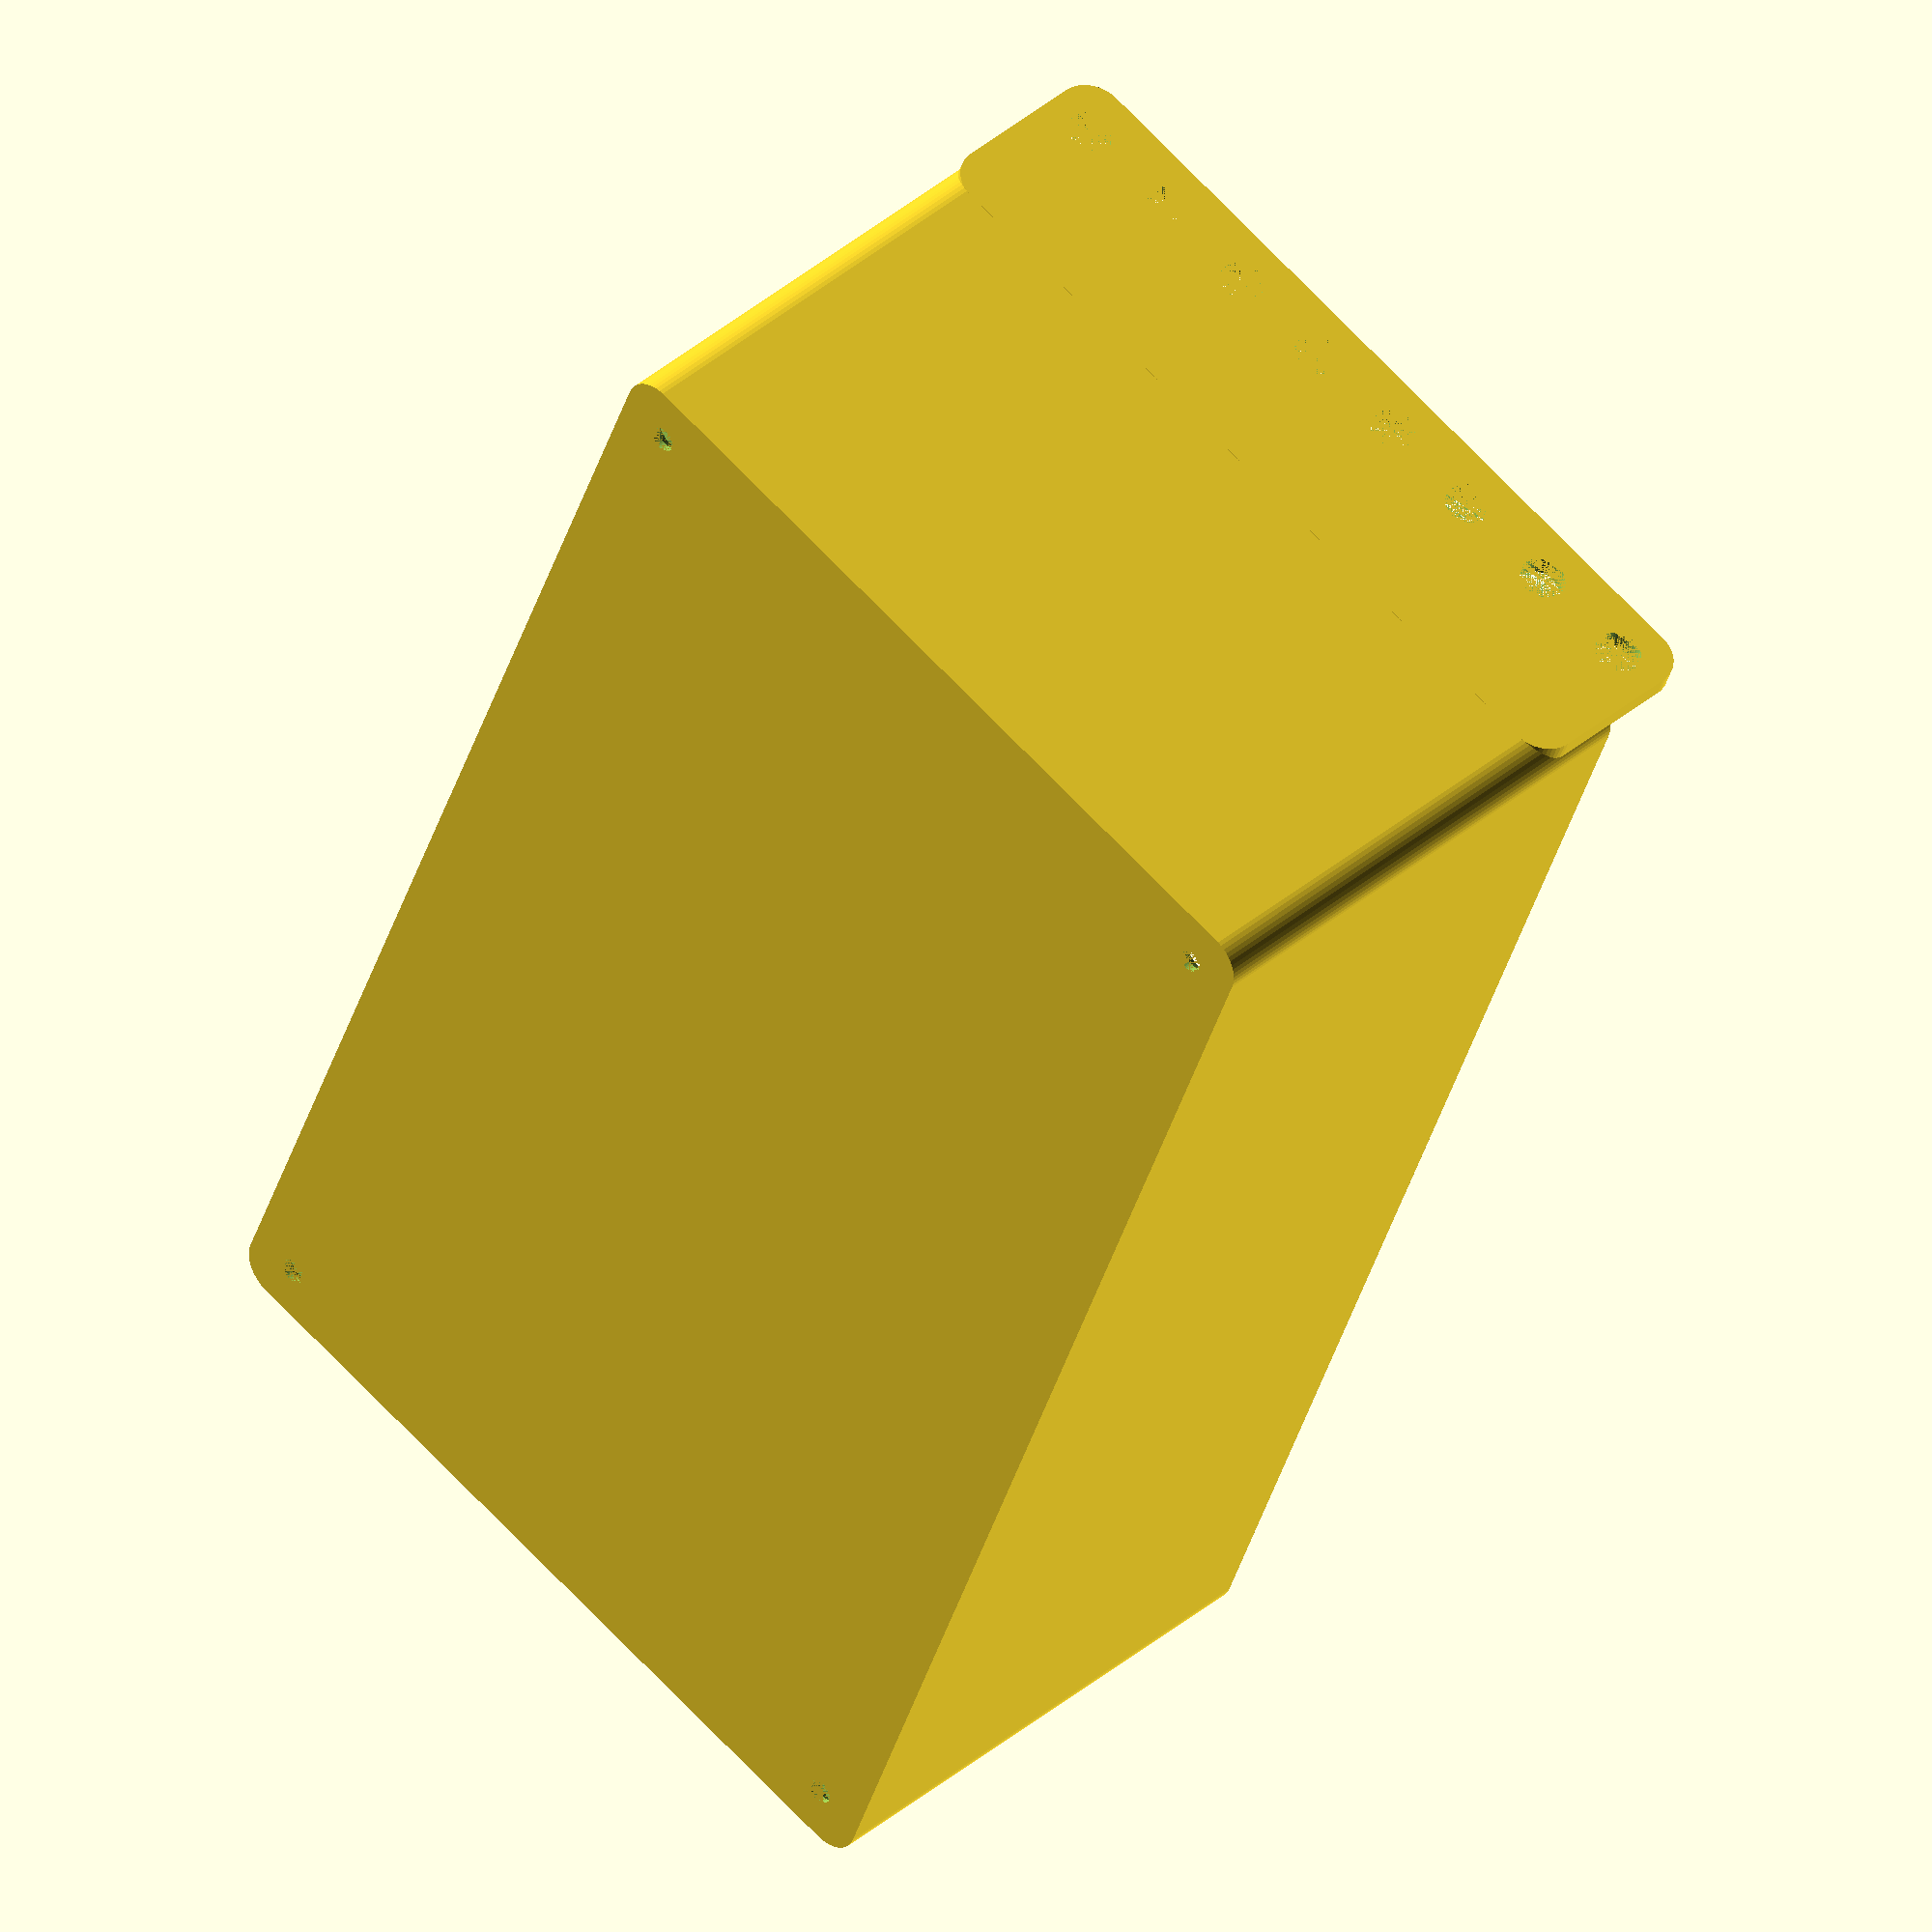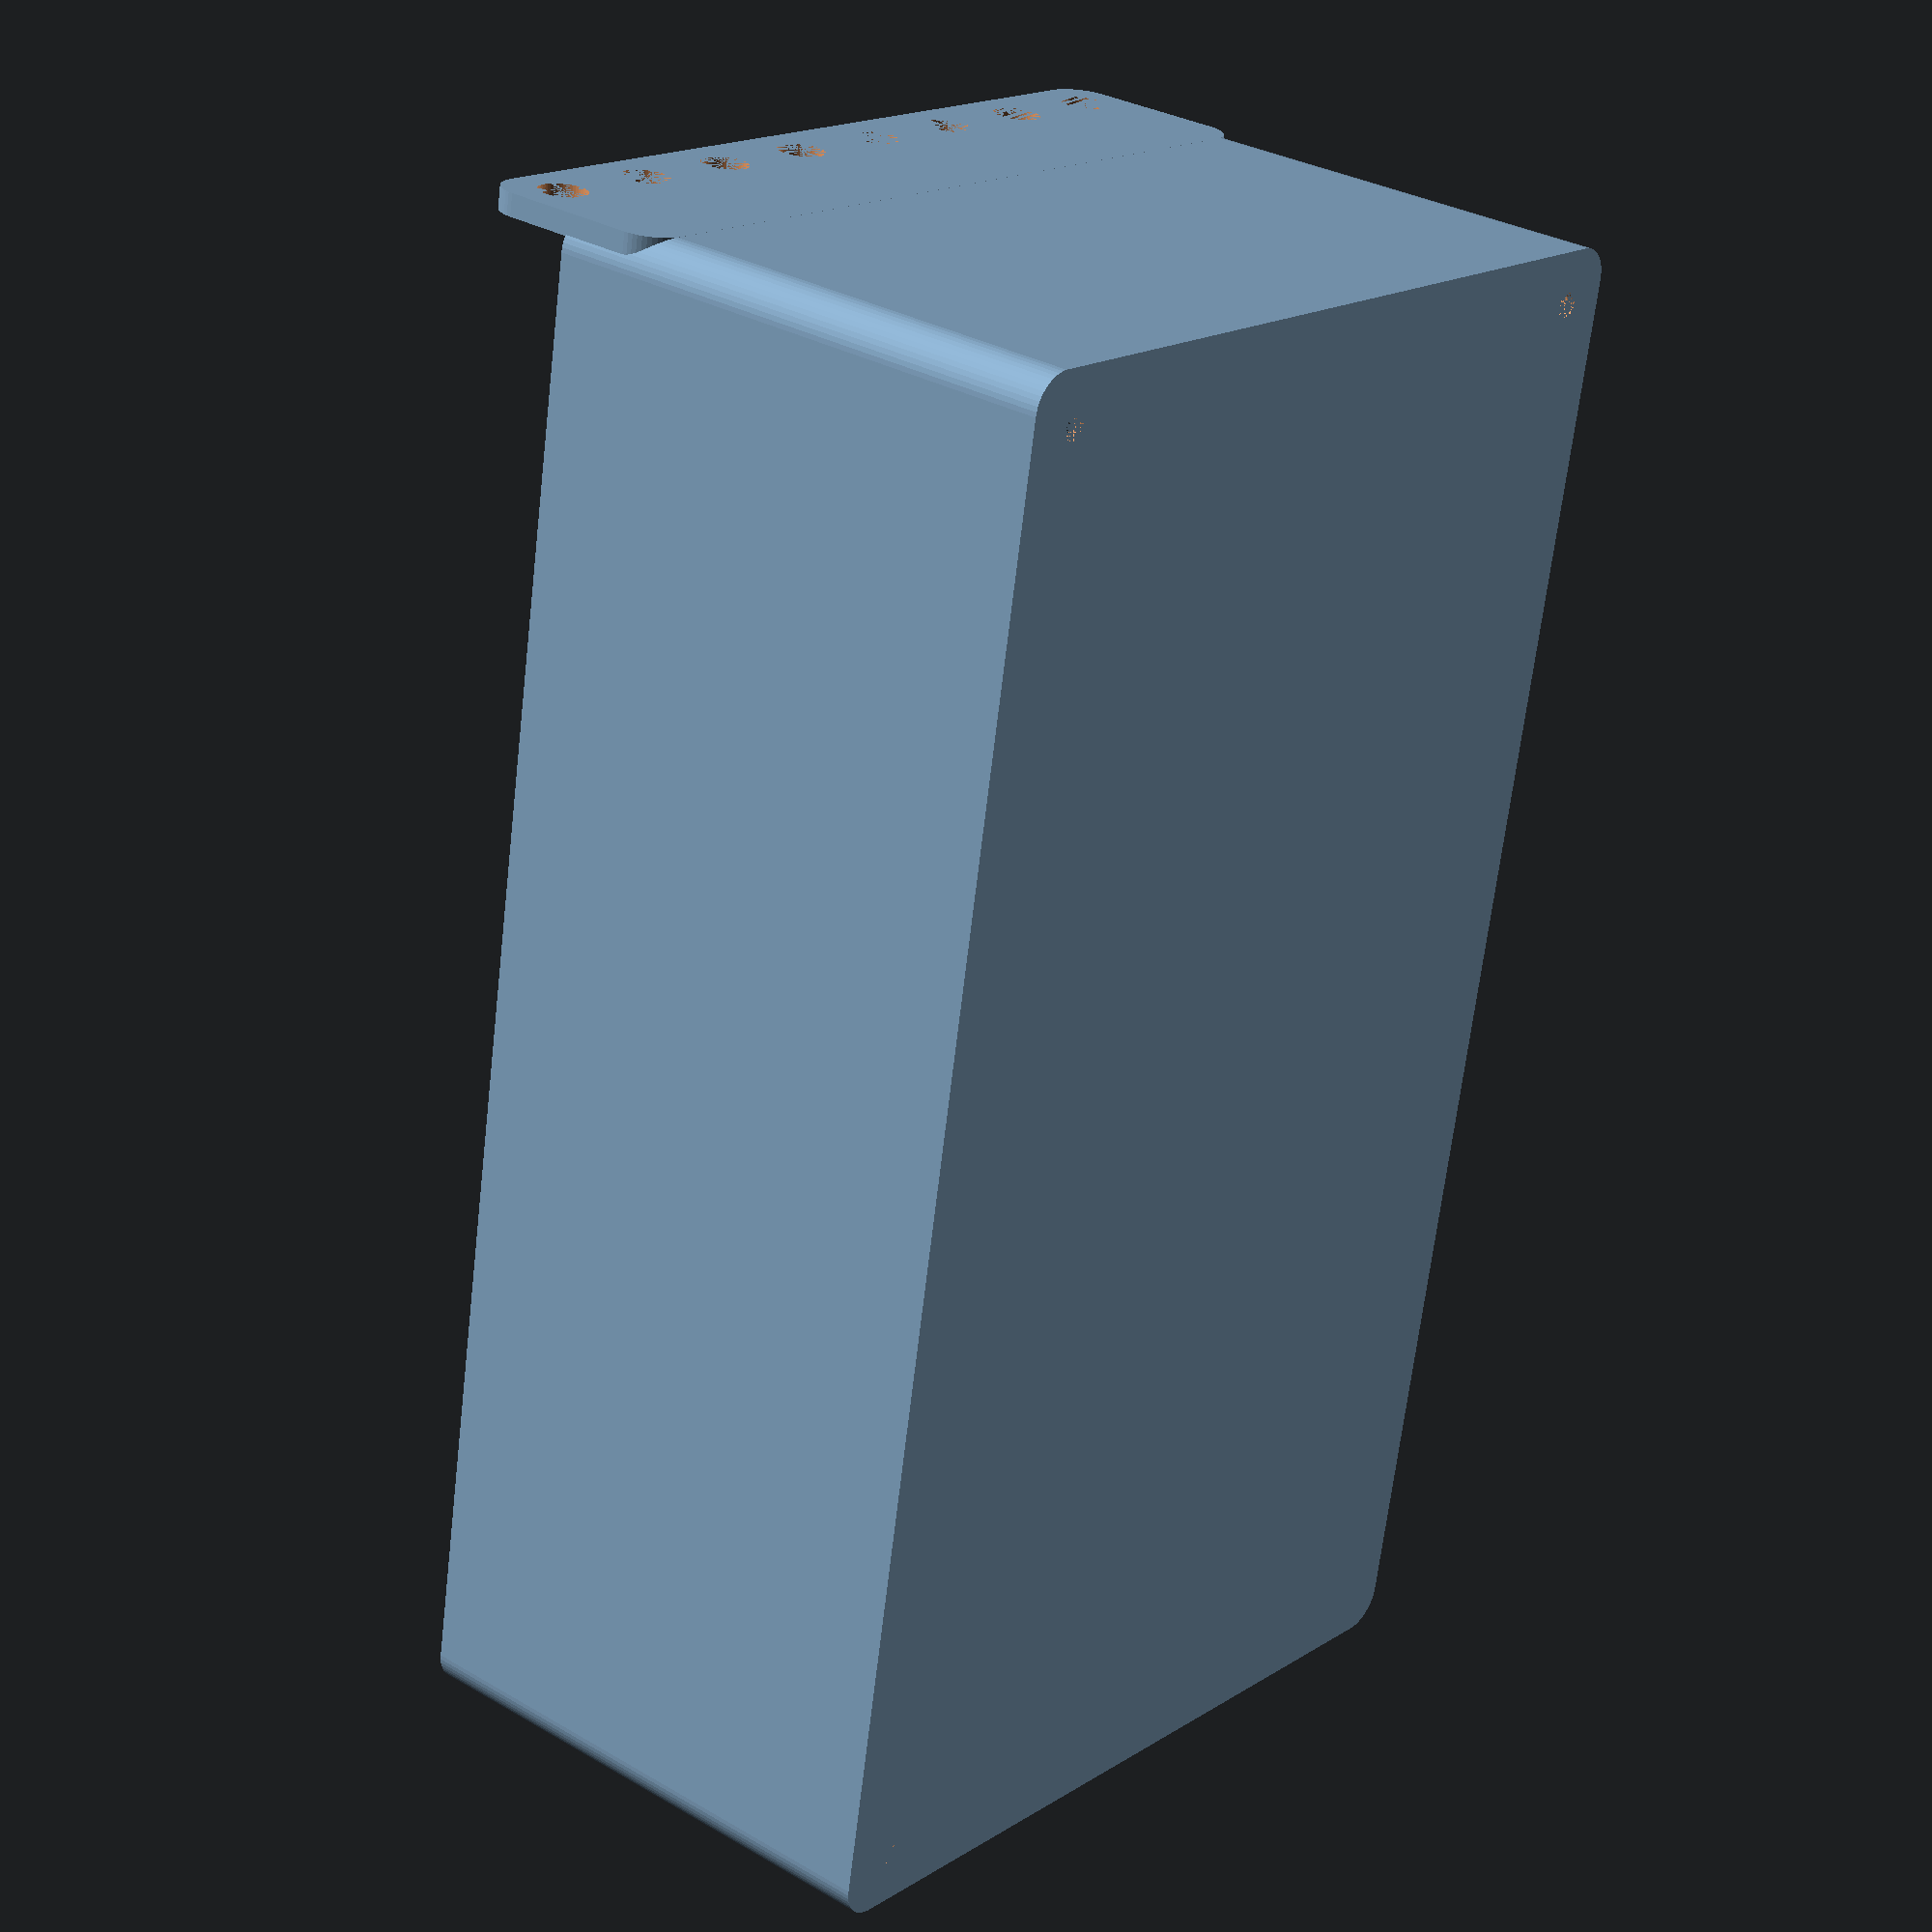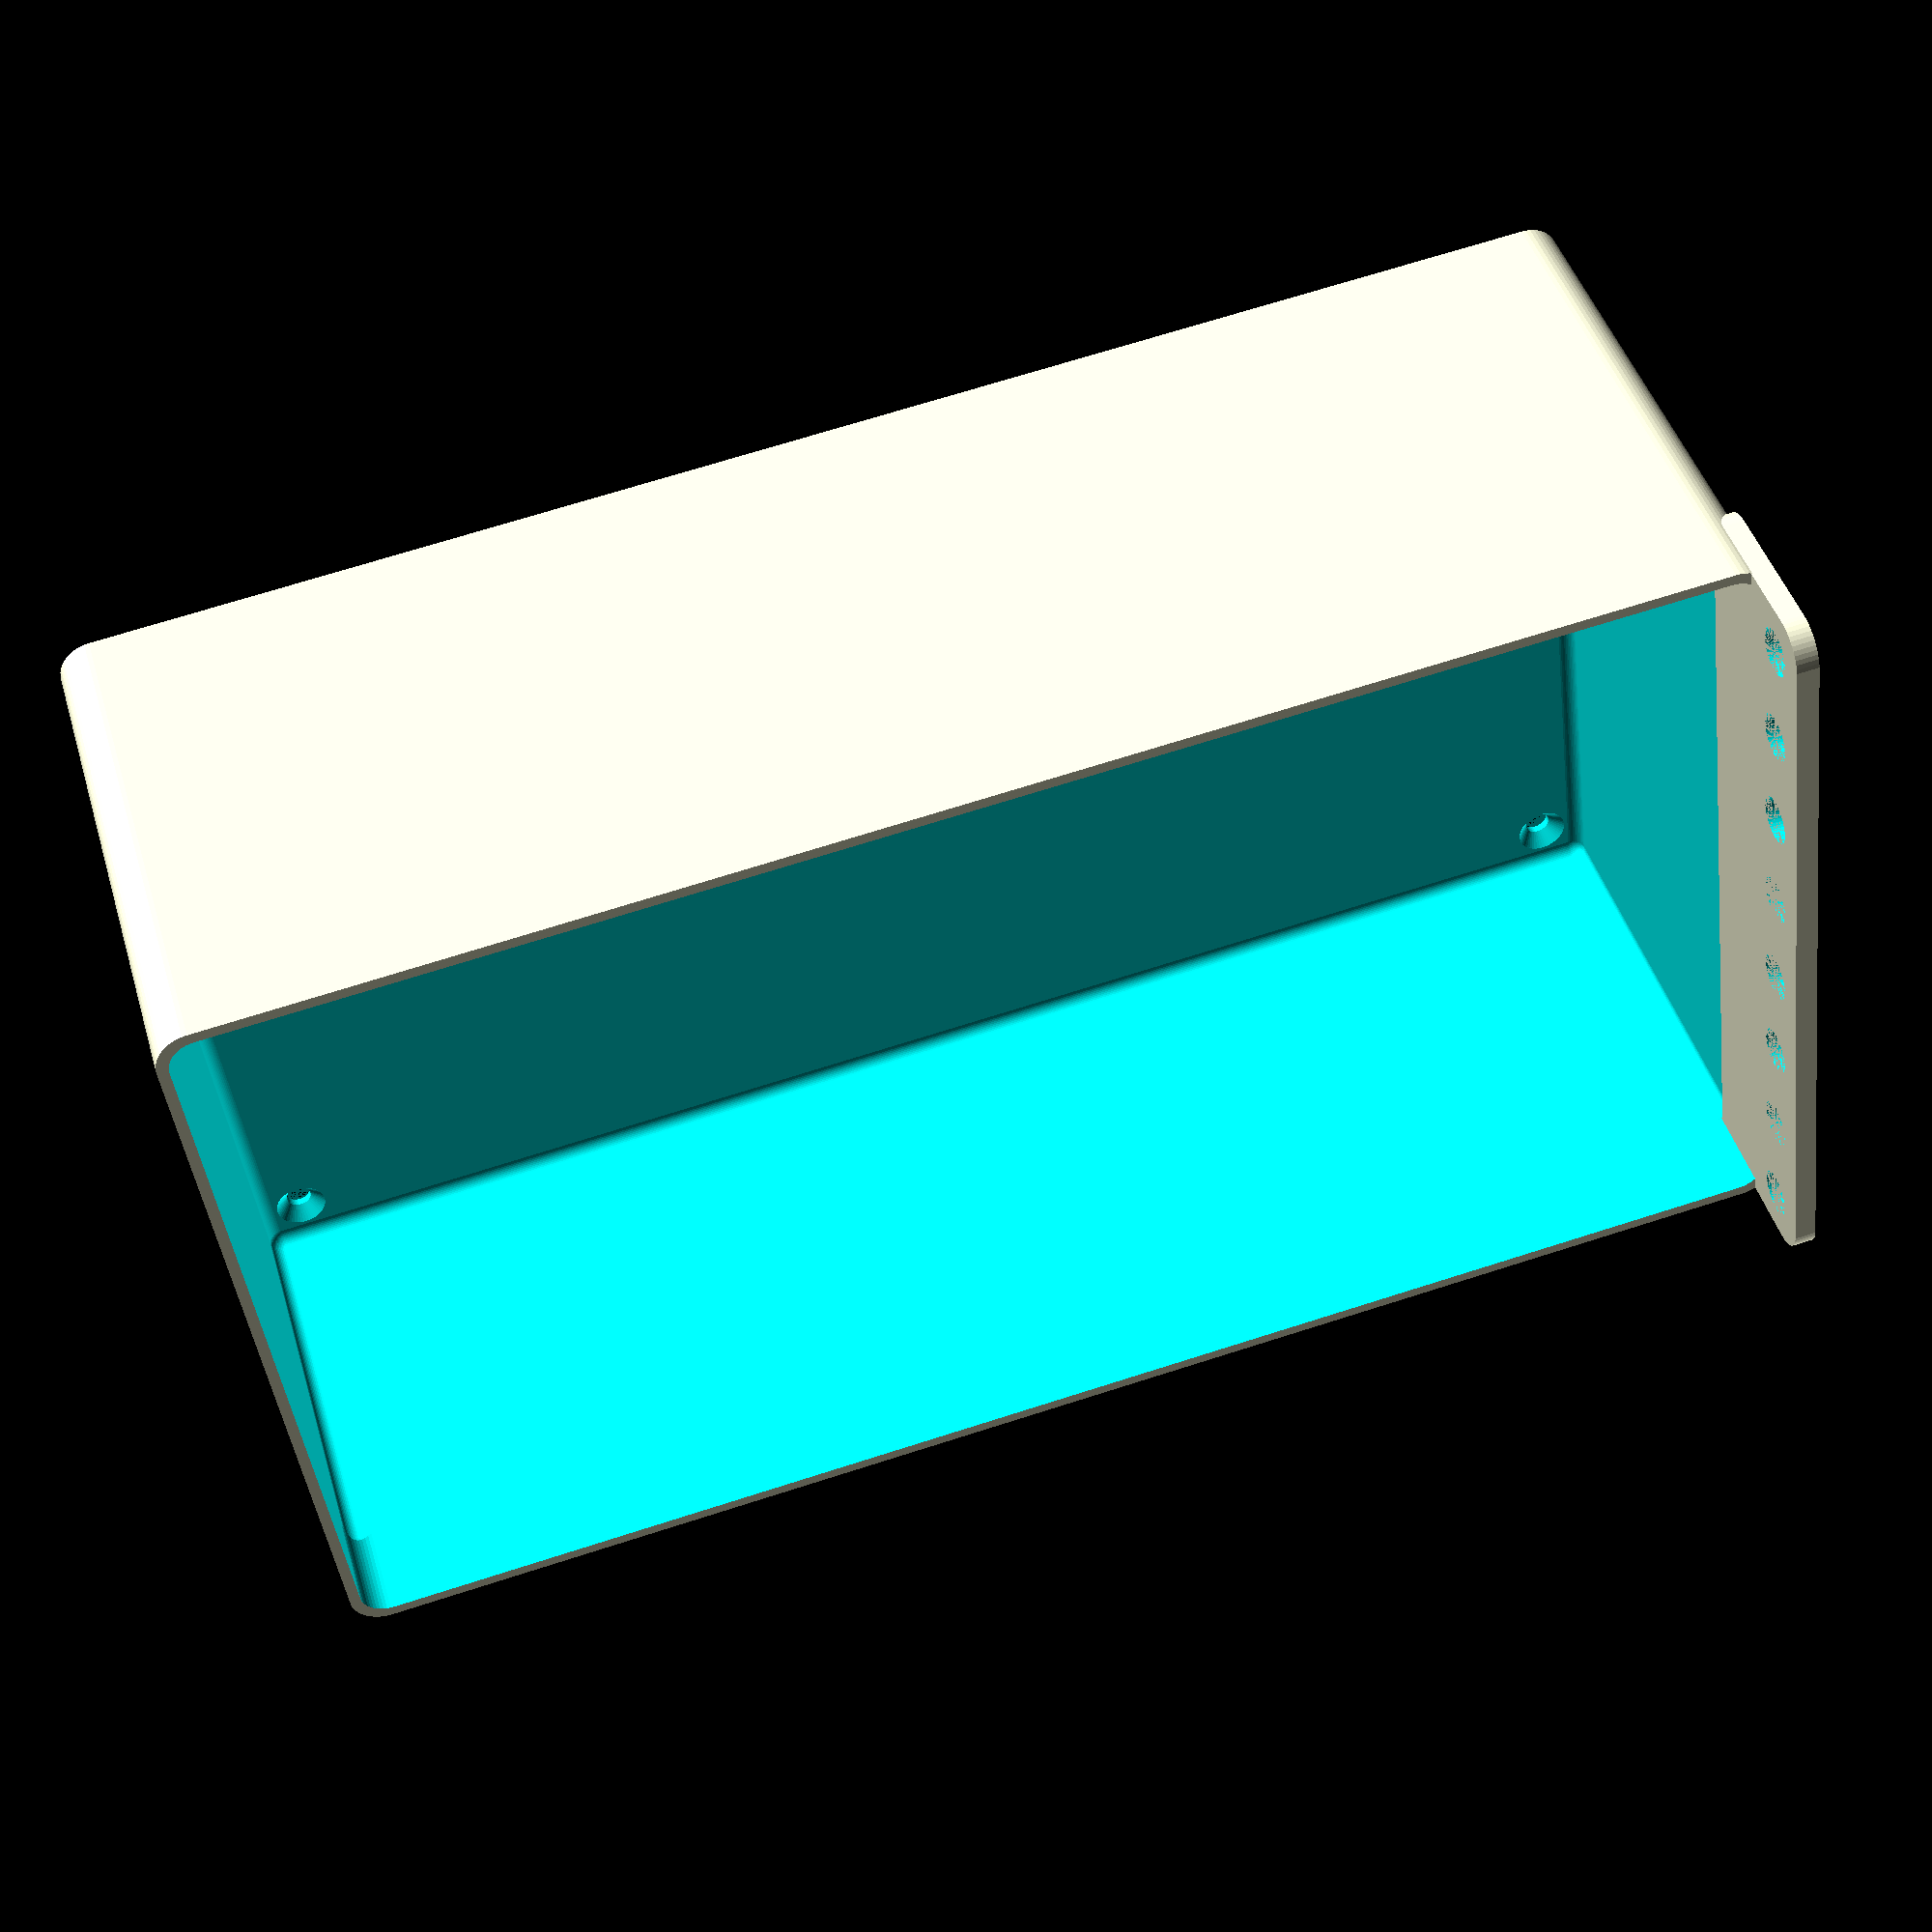
<openscad>
$fn = 50;


difference() {
	union() {
		difference() {
			union() {
				hull() {
					translate(v = [-55.0000000000, 100.0000000000, 0]) {
						cylinder(h = 75, r = 5);
					}
					translate(v = [55.0000000000, 100.0000000000, 0]) {
						cylinder(h = 75, r = 5);
					}
					translate(v = [-55.0000000000, -100.0000000000, 0]) {
						cylinder(h = 75, r = 5);
					}
					translate(v = [55.0000000000, -100.0000000000, 0]) {
						cylinder(h = 75, r = 5);
					}
				}
			}
			union() {
				translate(v = [-52.5000000000, -97.5000000000, 3]) {
					rotate(a = [0, 0, 0]) {
						difference() {
							union() {
								translate(v = [0, 0, -3.0000000000]) {
									cylinder(h = 3, r = 1.5000000000);
								}
								translate(v = [0, 0, -1.9000000000]) {
									cylinder(h = 1.9000000000, r1 = 1.8000000000, r2 = 3.6000000000);
								}
								cylinder(h = 250, r = 3.6000000000);
								translate(v = [0, 0, -3.0000000000]) {
									cylinder(h = 3, r = 1.8000000000);
								}
								translate(v = [0, 0, -3.0000000000]) {
									cylinder(h = 3, r = 1.5000000000);
								}
							}
							union();
						}
					}
				}
				translate(v = [52.5000000000, -97.5000000000, 3]) {
					rotate(a = [0, 0, 0]) {
						difference() {
							union() {
								translate(v = [0, 0, -3.0000000000]) {
									cylinder(h = 3, r = 1.5000000000);
								}
								translate(v = [0, 0, -1.9000000000]) {
									cylinder(h = 1.9000000000, r1 = 1.8000000000, r2 = 3.6000000000);
								}
								cylinder(h = 250, r = 3.6000000000);
								translate(v = [0, 0, -3.0000000000]) {
									cylinder(h = 3, r = 1.8000000000);
								}
								translate(v = [0, 0, -3.0000000000]) {
									cylinder(h = 3, r = 1.5000000000);
								}
							}
							union();
						}
					}
				}
				translate(v = [-52.5000000000, 97.5000000000, 3]) {
					rotate(a = [0, 0, 0]) {
						difference() {
							union() {
								translate(v = [0, 0, -3.0000000000]) {
									cylinder(h = 3, r = 1.5000000000);
								}
								translate(v = [0, 0, -1.9000000000]) {
									cylinder(h = 1.9000000000, r1 = 1.8000000000, r2 = 3.6000000000);
								}
								cylinder(h = 250, r = 3.6000000000);
								translate(v = [0, 0, -3.0000000000]) {
									cylinder(h = 3, r = 1.8000000000);
								}
								translate(v = [0, 0, -3.0000000000]) {
									cylinder(h = 3, r = 1.5000000000);
								}
							}
							union();
						}
					}
				}
				translate(v = [52.5000000000, 97.5000000000, 3]) {
					rotate(a = [0, 0, 0]) {
						difference() {
							union() {
								translate(v = [0, 0, -3.0000000000]) {
									cylinder(h = 3, r = 1.5000000000);
								}
								translate(v = [0, 0, -1.9000000000]) {
									cylinder(h = 1.9000000000, r1 = 1.8000000000, r2 = 3.6000000000);
								}
								cylinder(h = 250, r = 3.6000000000);
								translate(v = [0, 0, -3.0000000000]) {
									cylinder(h = 3, r = 1.8000000000);
								}
								translate(v = [0, 0, -3.0000000000]) {
									cylinder(h = 3, r = 1.5000000000);
								}
							}
							union();
						}
					}
				}
				translate(v = [0, 0, 2.9925000000]) {
					hull() {
						union() {
							translate(v = [-54.5000000000, 99.5000000000, 4]) {
								cylinder(h = 112, r = 4);
							}
							translate(v = [-54.5000000000, 99.5000000000, 4]) {
								sphere(r = 4);
							}
							translate(v = [-54.5000000000, 99.5000000000, 116]) {
								sphere(r = 4);
							}
						}
						union() {
							translate(v = [54.5000000000, 99.5000000000, 4]) {
								cylinder(h = 112, r = 4);
							}
							translate(v = [54.5000000000, 99.5000000000, 4]) {
								sphere(r = 4);
							}
							translate(v = [54.5000000000, 99.5000000000, 116]) {
								sphere(r = 4);
							}
						}
						union() {
							translate(v = [-54.5000000000, -99.5000000000, 4]) {
								cylinder(h = 112, r = 4);
							}
							translate(v = [-54.5000000000, -99.5000000000, 4]) {
								sphere(r = 4);
							}
							translate(v = [-54.5000000000, -99.5000000000, 116]) {
								sphere(r = 4);
							}
						}
						union() {
							translate(v = [54.5000000000, -99.5000000000, 4]) {
								cylinder(h = 112, r = 4);
							}
							translate(v = [54.5000000000, -99.5000000000, 4]) {
								sphere(r = 4);
							}
							translate(v = [54.5000000000, -99.5000000000, 116]) {
								sphere(r = 4);
							}
						}
					}
				}
			}
		}
		union() {
			translate(v = [0, 105.0000000000, 75]) {
				rotate(a = [90, 0, 0]) {
					hull() {
						translate(v = [-54.5000000000, 9.5000000000, 0]) {
							cylinder(h = 3, r = 5);
						}
						translate(v = [54.5000000000, 9.5000000000, 0]) {
							cylinder(h = 3, r = 5);
						}
						translate(v = [-54.5000000000, -9.5000000000, 0]) {
							cylinder(h = 3, r = 5);
						}
						translate(v = [54.5000000000, -9.5000000000, 0]) {
							cylinder(h = 3, r = 5);
						}
					}
				}
			}
		}
	}
	union() {
		translate(v = [0, 0, 2.9925000000]) {
			hull() {
				union() {
					translate(v = [-56.5000000000, 101.5000000000, 2]) {
						cylinder(h = 56, r = 2);
					}
					translate(v = [-56.5000000000, 101.5000000000, 2]) {
						sphere(r = 2);
					}
					translate(v = [-56.5000000000, 101.5000000000, 58]) {
						sphere(r = 2);
					}
				}
				union() {
					translate(v = [56.5000000000, 101.5000000000, 2]) {
						cylinder(h = 56, r = 2);
					}
					translate(v = [56.5000000000, 101.5000000000, 2]) {
						sphere(r = 2);
					}
					translate(v = [56.5000000000, 101.5000000000, 58]) {
						sphere(r = 2);
					}
				}
				union() {
					translate(v = [-56.5000000000, -101.5000000000, 2]) {
						cylinder(h = 56, r = 2);
					}
					translate(v = [-56.5000000000, -101.5000000000, 2]) {
						sphere(r = 2);
					}
					translate(v = [-56.5000000000, -101.5000000000, 58]) {
						sphere(r = 2);
					}
				}
				union() {
					translate(v = [56.5000000000, -101.5000000000, 2]) {
						cylinder(h = 56, r = 2);
					}
					translate(v = [56.5000000000, -101.5000000000, 2]) {
						sphere(r = 2);
					}
					translate(v = [56.5000000000, -101.5000000000, 58]) {
						sphere(r = 2);
					}
				}
			}
		}
		translate(v = [-52.5000000000, 105.0000000000, 82.5000000000]) {
			rotate(a = [90, 0, 0]) {
				cylinder(h = 3, r = 3.2500000000);
			}
		}
		translate(v = [-37.5000000000, 105.0000000000, 82.5000000000]) {
			rotate(a = [90, 0, 0]) {
				cylinder(h = 3, r = 3.2500000000);
			}
		}
		translate(v = [-22.5000000000, 105.0000000000, 82.5000000000]) {
			rotate(a = [90, 0, 0]) {
				cylinder(h = 3, r = 3.2500000000);
			}
		}
		translate(v = [-7.5000000000, 105.0000000000, 82.5000000000]) {
			rotate(a = [90, 0, 0]) {
				cylinder(h = 3, r = 3.2500000000);
			}
		}
		translate(v = [7.5000000000, 105.0000000000, 82.5000000000]) {
			rotate(a = [90, 0, 0]) {
				cylinder(h = 3, r = 3.2500000000);
			}
		}
		translate(v = [22.5000000000, 105.0000000000, 82.5000000000]) {
			rotate(a = [90, 0, 0]) {
				cylinder(h = 3, r = 3.2500000000);
			}
		}
		translate(v = [37.5000000000, 105.0000000000, 82.5000000000]) {
			rotate(a = [90, 0, 0]) {
				cylinder(h = 3, r = 3.2500000000);
			}
		}
		translate(v = [52.5000000000, 105.0000000000, 82.5000000000]) {
			rotate(a = [90, 0, 0]) {
				cylinder(h = 3, r = 3.2500000000);
			}
		}
		translate(v = [52.5000000000, 105.0000000000, 82.5000000000]) {
			rotate(a = [90, 0, 0]) {
				cylinder(h = 3, r = 3.2500000000);
			}
		}
	}
}
</openscad>
<views>
elev=321.4 azim=339.3 roll=223.1 proj=o view=solid
elev=148.9 azim=169.6 roll=50.0 proj=p view=wireframe
elev=315.2 azim=82.7 roll=343.7 proj=p view=wireframe
</views>
